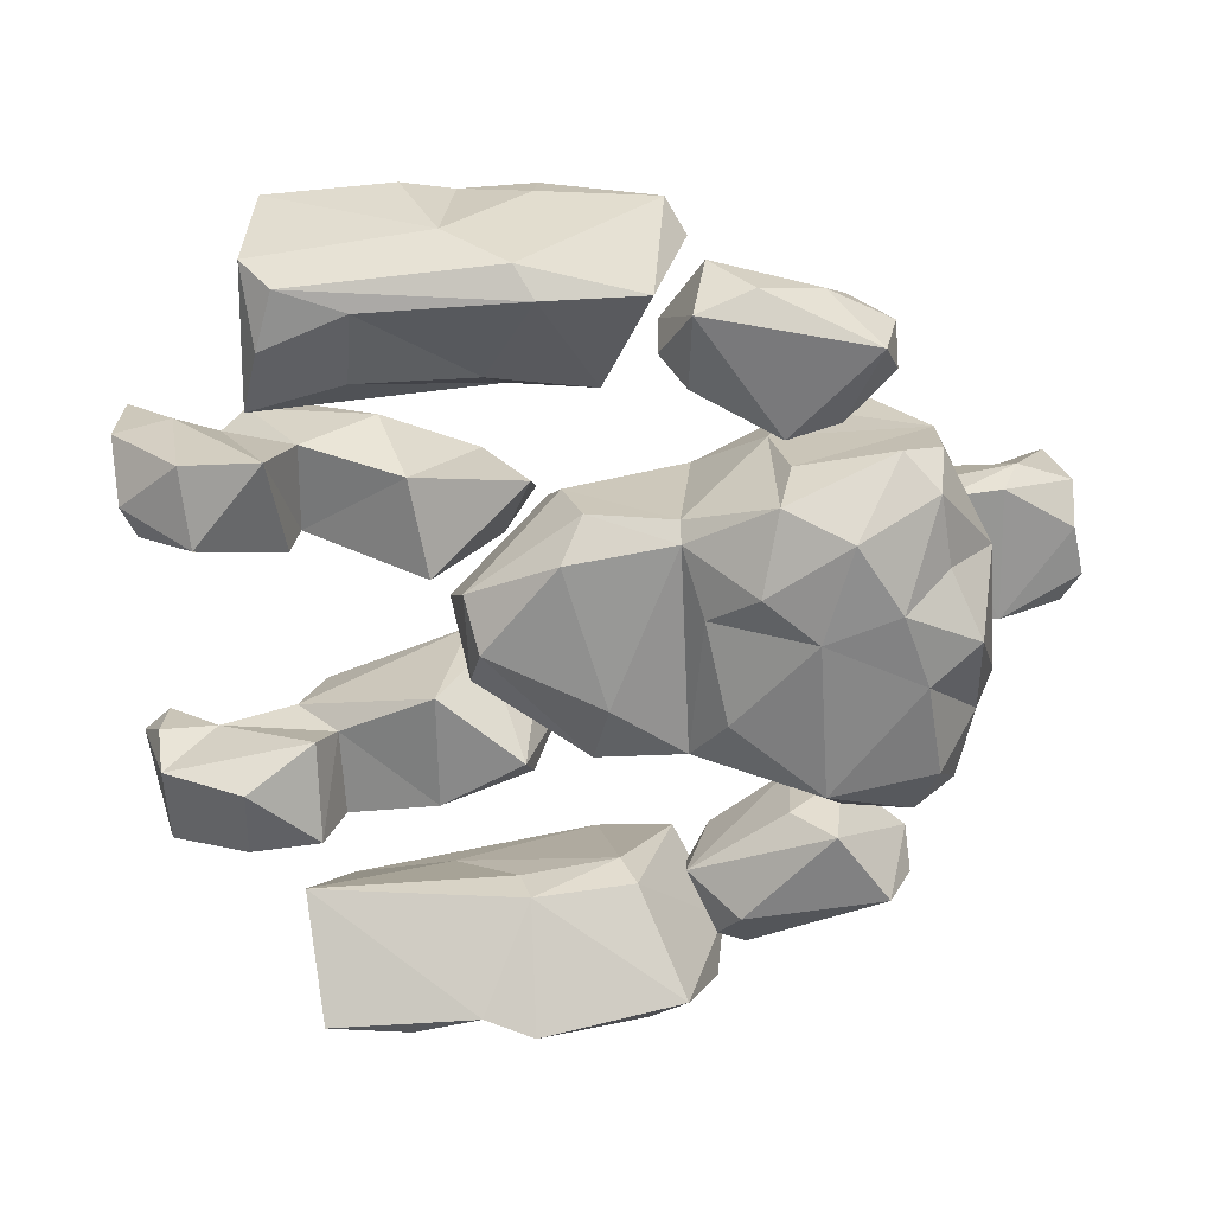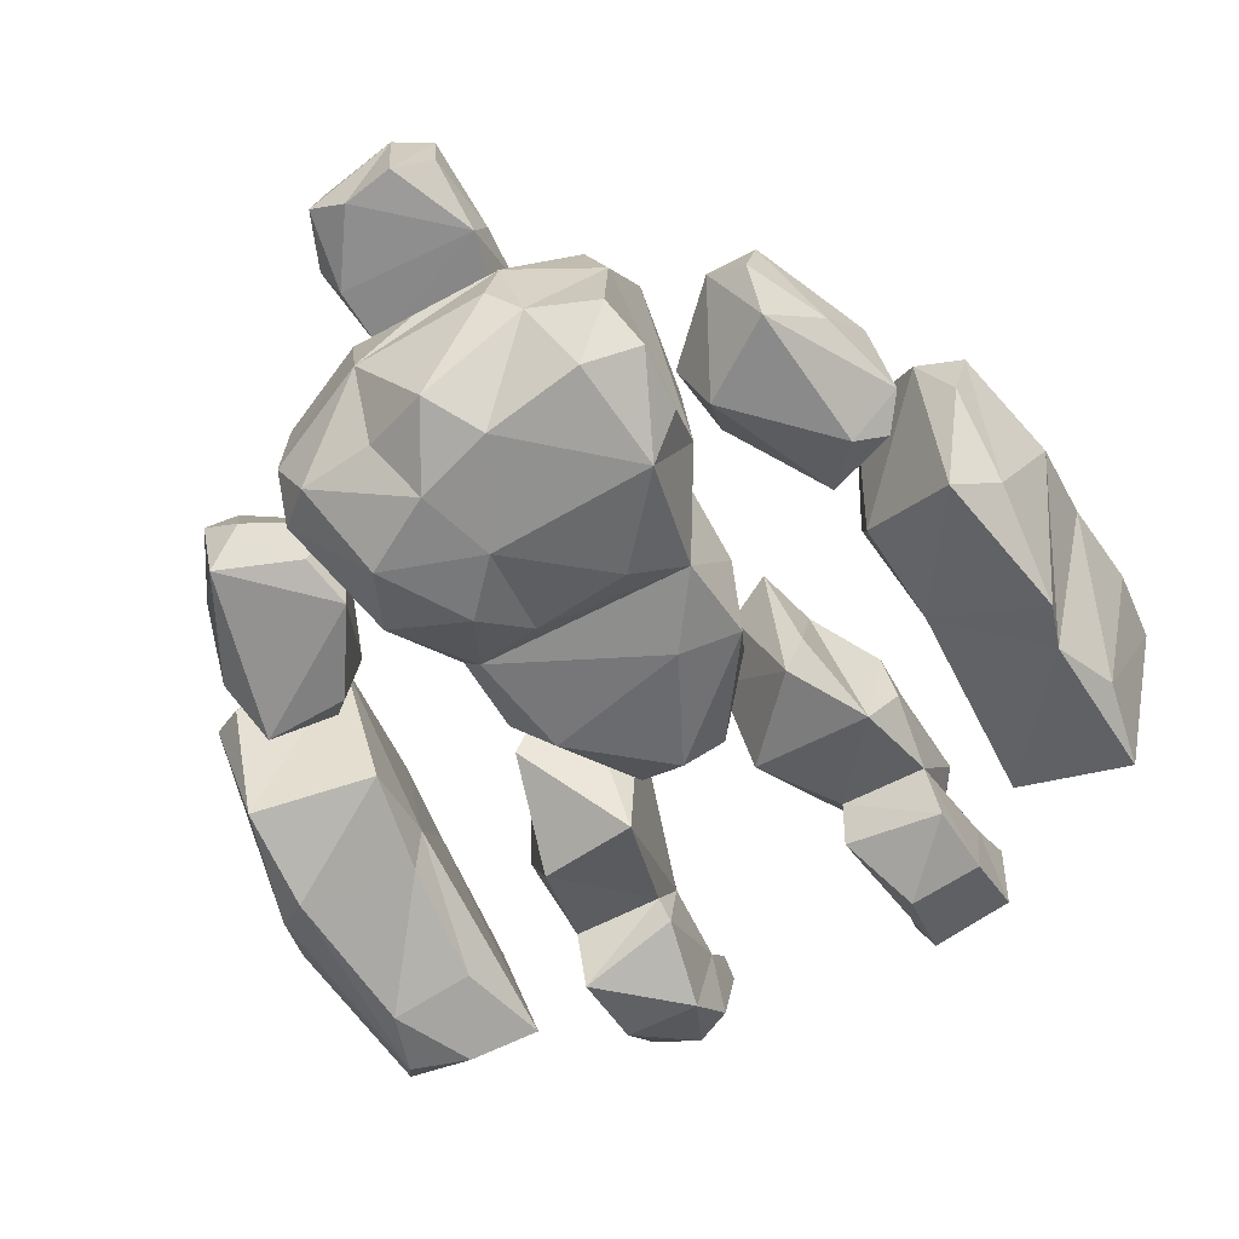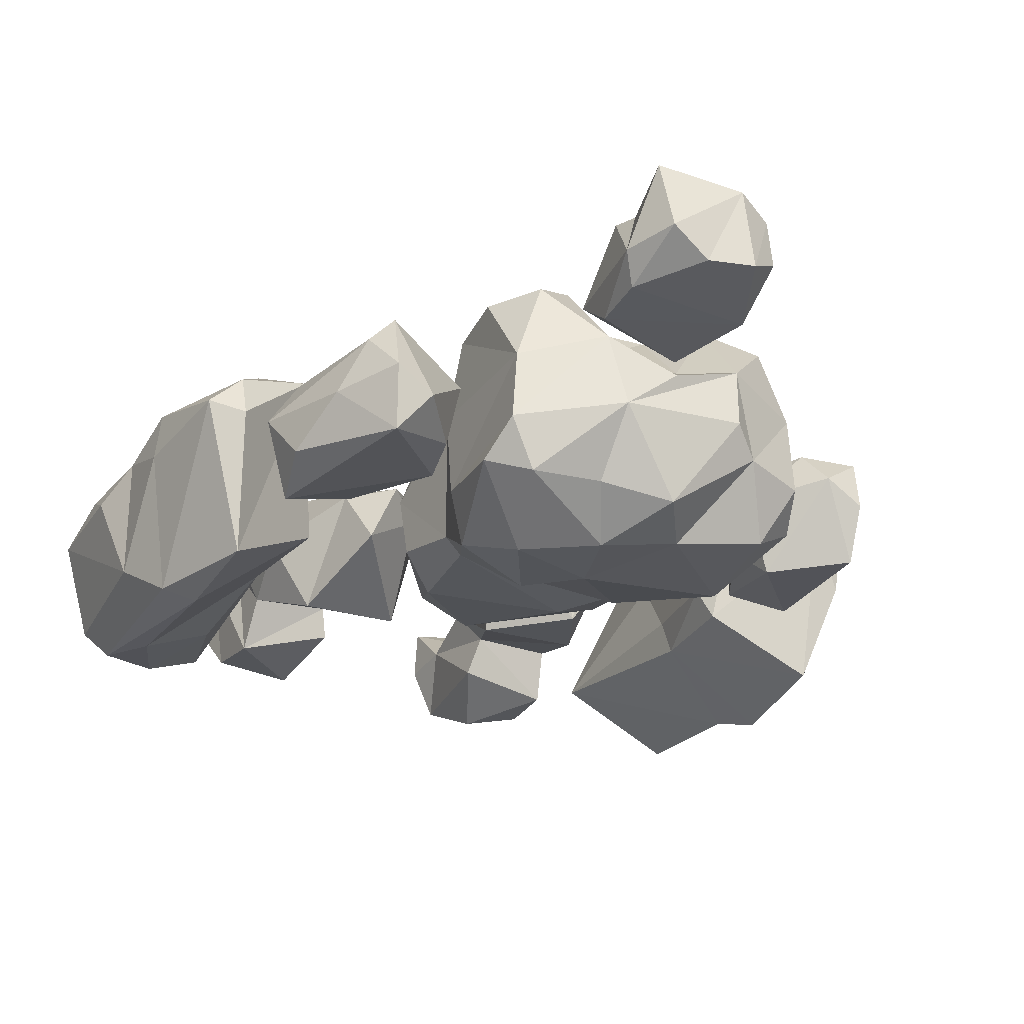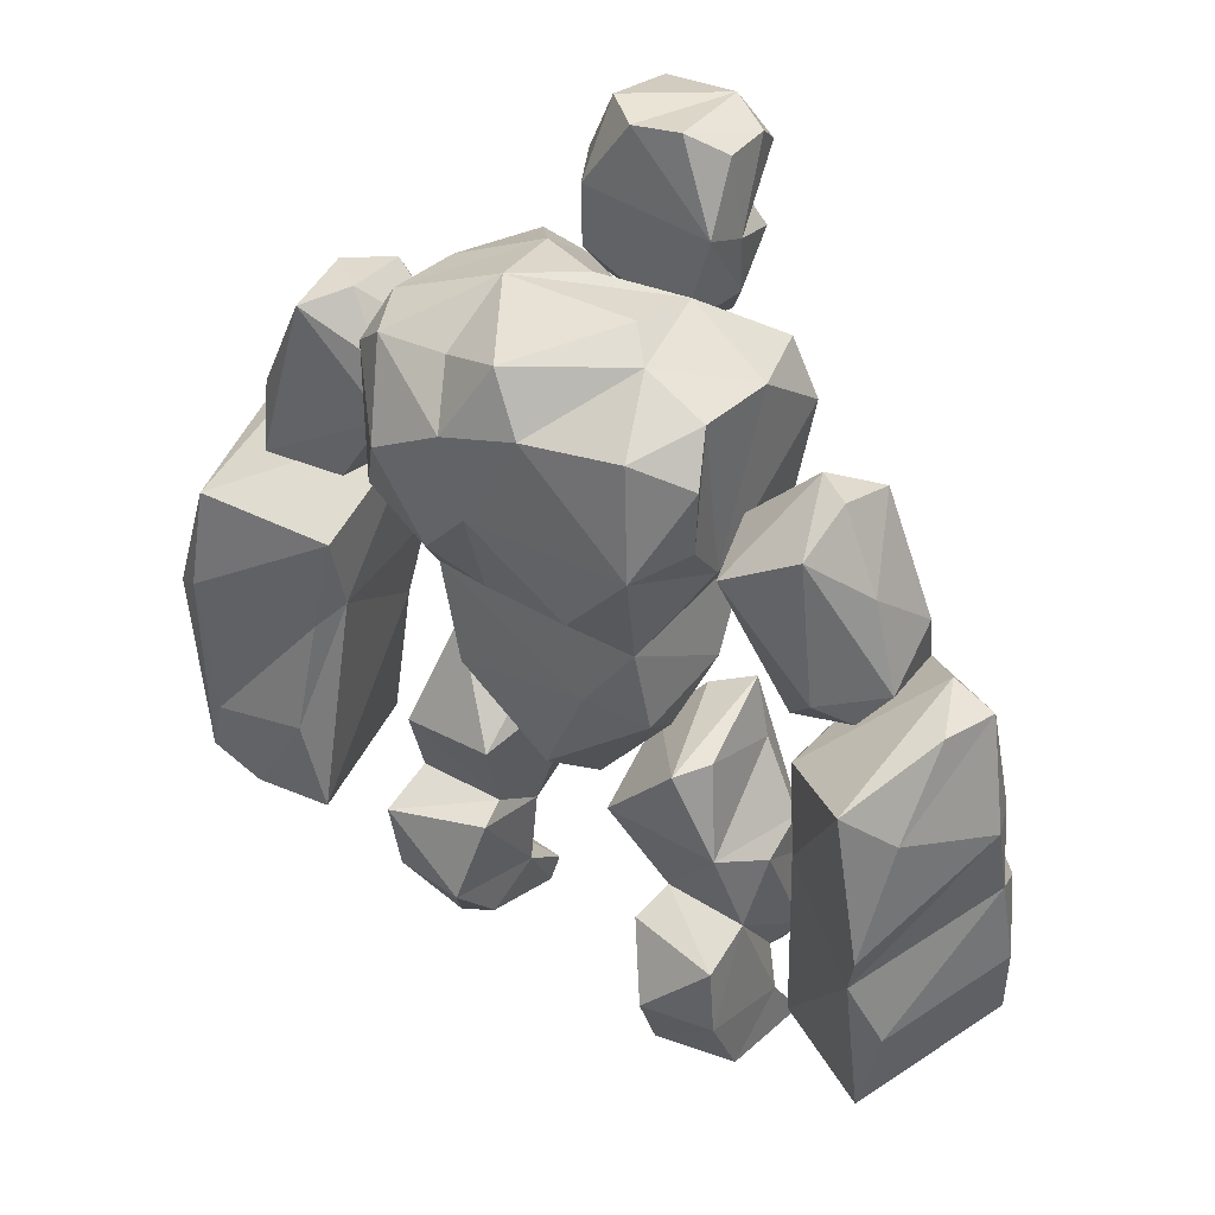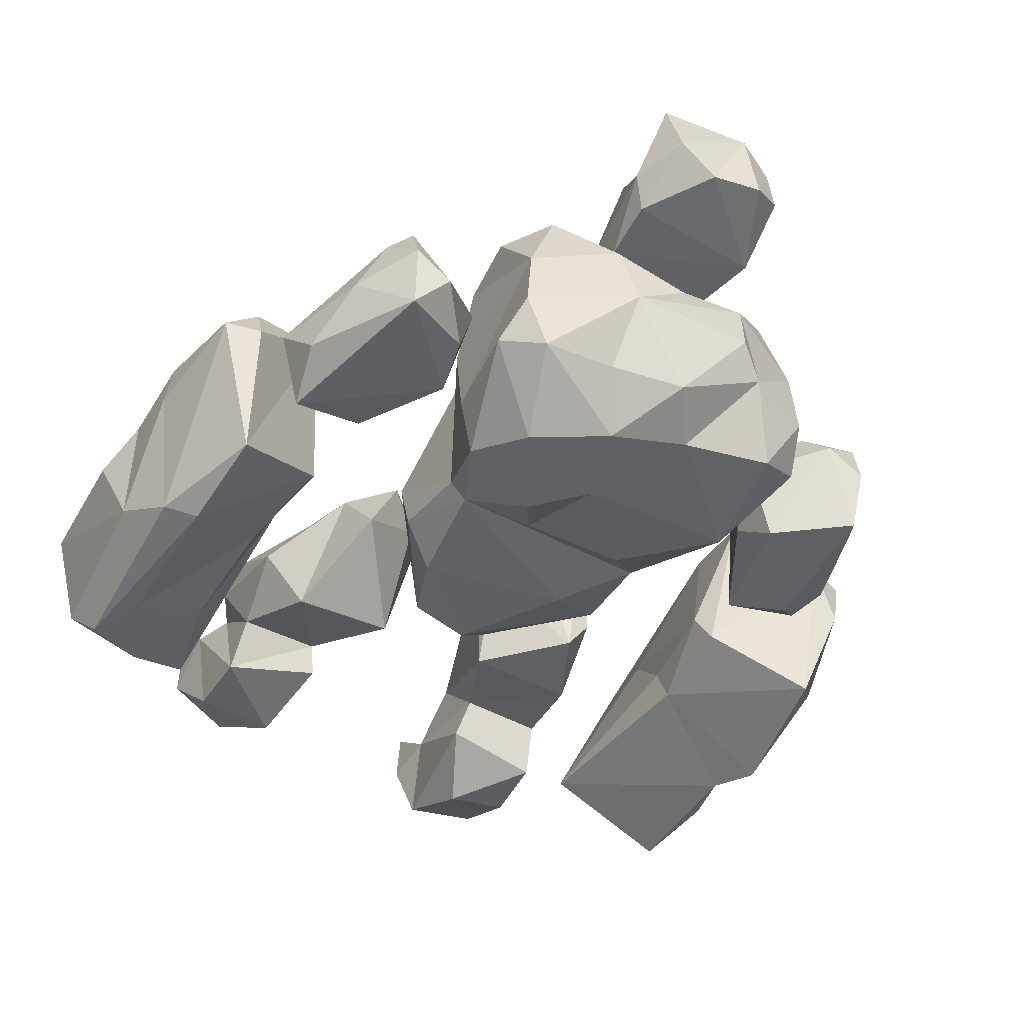
<metadata>
{"format":"obj","ext":"obj","renderer":"f3d","projection":"perspective","resolution":1024,"background":"white","views":[{"elev":-67.3,"azim":93.6,"up":"+Z"},{"elev":-60.4,"azim":-151.3,"up":"+Z"},{"elev":-27.1,"azim":151.6,"up":"+Z"},{"elev":39.6,"azim":-142.2,"up":"+Y"},{"elev":-48.2,"azim":149.2,"up":"+Z"}]}
</metadata>
<code>
g default
v -4.499 8.433 0.4181
v -3.388 7.193 -0.6496
v -4.304 7.556 -0.7225
v -2.115 3.848 1.422
v -1.267 2.47 1.494
v -1.568 0.03194 0.799
v 4.771 7.206 -1.787
v 5.805 2.503 0.01708
v 5.41 7.404 0.3404
v 3.812 7.243 0.5194
v 3.659 9.757 0.8882
v 2.785 8.89 0.8778
v -5.077 2.311 -1.341
v -3.775 7.035 1.438
v -3.463 2.131 -0.4357
v 0.6891 4.576 0.9529
v 2.792 0.9551 0.7941
v 2.023 0.3497 -0.3213
v 0.3829 12.58 1.248
v -0.7864 10.53 1.858
v 0.5554 9.854 2.252
v -1.158 5.647 0.9685
v 2.247 9.022 1.312
v 1.689 5.882 0.3222
v 0.05896 11.01 -1.595
v 2.314 10.65 -0.6844
v -0.9757 11.16 0.6188
v -0.03373 4.751 -0.9221
v -4.954 4.418 -1.534
v -2.198 9.855 1.433
v -3.55 4.976 -0.2318
v 0.2969 9.695 1.341
v -4.789 7.668 0.5288
v -0.8343 11.56 1.153
v 2.238 8.543 0.3065
v 4.416 3.251 1.082
v -5.757 2.597 0.8685
v 3.422 6.5 -0.9597
v 0.6539 4.576 -0.5149
v -2.725 9.161 -1.235
v 0.8708 11.04 2.575
v 4.4 6.649 1.366
v -2.156 8.457 -0.3898
v -4.207 2.554 1.361
v 4.337 2.503 -1.701
v -3.721 9.246 0.7631
v 1.997 8.577 -1.642
v 3.491 2.226 -1.311
v 0.9082 8.293 -1.906
v 1.093 5.108 0.4597
v 0.9655 10.83 1.115
v 1.839 10.59 1.472
v 2.372 4.04 -0.8132
v 1.014 4.217 -0.8607
v -1.5 7.53 1.166
v -0.1937 12.64 2.498
v -0.4167 4.574 0.8816
v 3.245 10.15 -0.3757
v -1.73 5.204 -0.6153
v -1.888 9 -1.739
v -1.344 2.751 -0.1021
v 2.536 8.708 -0.7446
v 4.287 7.652 -1.064
v 1.3 8.223 1.789
v -0.5066 4.484 1.186
v -2.179 10.72 -0.7378
v 5.264 5.598 -1.809
v 1.54 3.719 1.337
v -3.75 9.832 -1.12
v 1.617 7.562 1.243
v 1.493 0.9803 0.5573
v -2.534 8.654 0.4236
v -2.289 1.312 1.18
v -1.492 7.312 -1.064
v -3.295 7.531 0.5321
v -1.548 0.4734 -0.6244
v 1.399 7.365 -1.138
v 2.686 1.229 -0.7779
v -2.64 0.4466 -0.3358
v 1.589 0.09163 1.091
v -2.524 2.756 -0.123
v -0.9848 7.889 1.84
v 2.815 0.2634 0.2249
v -1.694 1.61 -1.166
v -5.759 5.996 0.2436
v 2.845 3.642 0.3008
v -2.521 3.129 1.117
v -4.789 4.718 1.681
v 5.623 5.822 0.1275
v -0.5059 10.31 1.107
v -0.7313 4.103 -0.596
v 0.9212 12.62 1.642
v 1.372 2.452 -0.5224
v 4.237 7.82 0.6595
v -1.309 1.14 0.2308
v -0.6311 11.02 2.566
v 3.793 7.005 1.26
v 4.276 9.289 -0.1757
v -0.3809 9.911 2.297
v 2.811 1.892 0.9801
v 1.175 5.854 -1.074
v 0.8876 11.27 -0.4172
v 2.675 2.661 -0.2166
v -1.058 10.23 1.78
v 3.984 4.161 1.071
v -4.398 7.686 0.6662
v -2.597 1.049 0.5922
v 1.447 2.103 0.6516
v 5.369 2.364 -1.29
v -1.211 2.161 0.5392
v -2.399 10.15 -1.145
v -3.503 6.547 -0.724
v 2.383 9.244 0.4229
v -1.225 2.522 -0.6521
v -2.59 8.577 -0.7078
v 0.9764 10.27 1.583
v 1.992 5.53 -0.1506
v -4.972 2.361 1.349
v 1.596 1.308 -0.9068
v 2.168 4.89 0.7481
v 2.463 10.11 -1.15
v -3.837 5.976 1.667
v -1.965 8.36 1.345
v 1.587 9.456 -1.994
v -3.225 10.14 0.001202
v -1.717 10.45 -1.566
v -0.7232 12.43 2.287
v -2.312 4.03 -0.4996
v 5.861 4.206 0.01247
v -3.366 6.325 -0.2292
v -3.93 7.87 -1.081
v -1.568 6.087 -0.8444
v 4.139 2.183 0.8497
v 2.72 2.325 -0.9503
v -0.8885 11.29 -0.2752
v -5.259 6.592 -1.185
v -0.5495 4.575 -0.4945
v -5.155 5.117 -1.754
v 2.109 1.773 1.371
v -2.449 2.247 1.407
v -0.0509 7.321 1.268
v -5.291 3.451 -1.208
v 3.269 7.557 -0.7697
v 2.592 1.56 0.7634
v 1.095 11.13 0.6417
v 1.371 5.676 0.9982
v 3.161 7.477 0.2787
v 4.845 5.845 -2.01
v -5.734 4.876 0.5546
v 3.686 9.968 -0.9172
v -3.751 10.16 -0.3413
v -5.387 7.464 0.4948
v -0.894 7.822 -1.584
v -4.762 7.132 -1.706
v -1.142 5.373 0.9264
v -0.7991 6.34 -1.156
v 5.635 4.872 0.4319
v 1.214 11.86 1.573
v 1.958 10.56 -1.377
v -2.645 1.527 -0.871
v 4.683 7.859 -0.04454
v -0.4193 10.31 -1.809
v 3.467 5.349 -0.6672
v 0.1938 4.314 0.6236
v -1.794 10.55 1.452
v 1.484 2.57 -0.08197
v -2.572 2.499 -0.8702
v -0.5692 9.359 1.934
v 3.681 5.104 -1.078
v 0.9691 10.65 -1.343
v 2.269 8.764 -0.9579
v -1.627 6.392 0.4453
v 0.9838 12.38 2.724
v -5.477 4.409 1.241
v 1.696 6.169 -0.6418
v -1.254 5.374 0.004971
v -2.631 0.219 1.146
v -0.5813 12.09 2.704
v 0.2794 8.996 -1.944
v -2.368 9.304 -0.2141
v 0.4897 9.204 1.981
v 0.7871 11.42 2.504
v 0.4687 7.603 -1.395
v -1.3 0.3978 0.86
v 3.776 10.16 -0.03779
v 5.583 4.738 -1.254
v 0.1093 11.28 0.2134
v -4.277 9.138 -0.4165
v -2.639 3.693 0.2479
v -3.075 9.72 0.5101
v 2.309 9.909 1.42
v -2.177 10.63 0.4029
v -5.525 5.936 0.7643
v 4.72 5.502 1.268
v -0.3047 12.69 1.306
v 5.106 2.772 -1.737
v 3.988 5.122 1.5
v -0.5021 10.35 0.9018
v 0.2203 7.789 1.913
v 1.013 11.65 1.156
v 4.946 7.656 0.1561
v -3.628 7.202 0.05903
v 2.265 3.787 1.184
v -3.84 4.017 0.8359
v 4.927 7.403 0.8115
v 1.204 10.25 1.753
v -1.351 3.234 1.504
v -2.352 1.556 0.796
v -1.735 5.642 1.146
v 1.561 0.5059 -0.1715
v -5.849 3.641 0.7258
v -2.028 5.279 -0.1774
v 0.6047 10.02 -1.943
v -0.8687 11.34 1.72
v 2.807 0.2632 1.468
v -1.981 4.832 1.06
v -0.4574 11.3 2.485
v 2.683 9.433 -0.6321
v 1.588 0.3775 1.294
v -4.241 5.584 1.791
v -0.5994 4.737 0.6508
v -1.274 11.03 -0.634
v 5.56 5.855 0.7934
v -3.823 9.989 0.4164
v 4.981 4.064 0.7711
v 4.488 8.447 -0.7438
v -0.7806 12.45 1.593
v 2.245 10.65 0.2924
v -3.608 5.133 -0.7635
v 3.477 8.316 0.8982
v 2.749 2.324 1.368
v 3.974 9.6 0.5717
v 3.616 7.21 -0.3495
v -2.607 1.839 1.114
v -5.209 7.539 -0.291
v -4.611 7.943 -0.4449
v 4.789 3.668 -1.857
v -1.271 0.3641 0.123
v 1.459 2.525 1.529
v -0.5705 5.119 0.9655
v 1.64 7.373 -0.906
v 5.756 3.561 0.3563
v 3.797 3.511 -1.402
v -2.548 3.888 0.9415
v -2.315 9.228 -1.072
v 1.6 5.545 0.7371
g ROgerRockGolem:Group1682
f 87 140 207
f 8 186 129
f 10 94 230
f 112 33 14
f 15 118 13
f 108 239 16
f 131 40 2
f 106 3 202
f 61 81 128
f 8 242 36
f 63 150 226
f 53 166 54
f 34 227 195
f 21 41 99
f 181 82 199
f 145 52 228
f 198 168 32
f 74 43 60
f 23 70 35
f 60 179 153
f 27 192 165
f 170 102 159
f 39 28 101
f 57 176 137
f 29 15 13
f 37 211 142
f 30 192 43
f 181 168 82
f 229 15 29
f 44 15 204
f 32 206 145
f 181 64 191
f 112 154 33
f 29 142 149
f 21 99 90
f 21 90 116
f 228 23 35
f 213 159 124
f 7 38 97
f 8 109 186
f 193 88 220
f 122 44 204
f 133 109 8
f 133 105 48
f 39 175 24
f 240 70 141
f 69 236 188
f 46 106 75
f 92 56 173
f 21 116 41
f 105 36 225
f 97 201 7
f 123 43 74
f 123 30 43
f 44 220 88
f 118 37 13
f 169 148 237
f 48 105 163
f 180 40 125
f 188 151 69
f 47 121 171
f 49 47 77
f 133 48 109
f 48 243 45
f 172 74 132
f 101 28 156
f 68 246 16
f 17 83 78
f 19 200 34
f 173 158 92
f 228 52 191
f 191 206 181
f 54 117 53
f 86 203 231
f 16 54 108
f 50 54 16
f 240 55 22
f 172 55 74
f 173 56 178
f 34 214 227
f 39 146 164
f 164 137 39
f 113 11 58
f 147 113 62
f 128 81 189
f 209 155 59
f 60 162 179
f 222 162 126
f 110 5 73
f 59 221 91
f 63 62 150
f 113 58 218
f 63 161 10
f 143 62 63
f 241 70 24
f 240 146 70
f 110 65 5
f 209 207 65
f 245 60 43
f 162 60 126
f 67 196 148
f 9 67 7
f 231 203 239
f 139 108 144
f 131 69 40
f 69 125 40
f 64 70 23
f 70 199 141
f 17 71 219
f 134 119 93
f 72 46 75
f 115 2 40
f 234 189 81
f 184 95 107
f 153 74 60
f 77 74 183
f 106 202 75
f 2 72 75
f 238 76 95
f 79 177 107
f 35 70 241
f 47 35 241
f 144 134 103
f 134 166 103
f 76 6 79
f 84 114 76
f 210 80 71
f 18 78 83
f 107 160 79
f 160 76 79
f 141 199 82
f 55 123 74
f 80 18 83
f 17 215 83
f 107 81 160
f 81 61 167
f 152 136 85
f 220 152 193
f 86 53 120
f 166 53 103
f 87 207 4
f 244 216 128
f 174 37 118
f 211 37 174
f 89 67 9
f 223 205 194
f 20 34 90
f 34 51 90
f 128 91 61
f 91 65 110
f 200 19 92
f 56 92 19
f 119 71 93
f 108 54 166
f 94 232 230
f 232 98 185
f 95 76 114
f 61 91 110
f 41 96 99
f 127 214 178
f 97 42 205
f 97 163 197
f 232 94 161
f 10 161 94
f 20 90 99
f 96 20 99
f 100 139 144
f 103 100 144
f 101 156 77
f 24 175 241
f 102 25 135
f 198 32 187
f 103 86 100
f 53 86 103
f 30 82 168
f 165 192 30
f 194 105 223
f 105 197 163
f 236 106 1
f 1 106 46
f 107 208 81
f 110 208 107
f 71 144 108
f 71 108 93
f 48 45 109
f 148 196 237
f 107 95 110
f 61 110 95
f 66 245 43
f 222 126 66
f 130 112 14
f 229 31 15
f 147 12 113
f 11 113 12
f 114 61 95
f 61 114 167
f 115 72 2
f 190 72 180
f 158 41 116
f 116 90 51
f 54 50 117
f 53 117 120
f 118 15 44
f 44 88 118
f 119 210 71
f 18 119 78
f 117 246 120
f 246 68 203
f 171 121 26
f 26 159 102
f 14 122 130
f 152 220 14
f 30 123 82
f 55 82 123
f 47 124 121
f 47 49 124
f 46 72 190
f 46 224 1
f 126 111 66
f 126 60 111
f 56 127 178
f 127 56 195
f 91 128 59
f 128 212 59
f 89 157 186
f 225 223 105
f 229 130 31
f 130 122 204
f 131 236 69
f 3 131 2
f 132 137 176
f 156 28 132
f 36 133 8
f 133 36 105
f 134 78 119
f 134 17 78
f 27 102 135
f 27 222 192
f 136 138 85
f 229 138 154
f 39 137 28
f 28 137 132
f 29 138 229
f 29 85 138
f 231 239 139
f 139 239 108
f 73 5 140
f 208 234 81
f 55 240 141
f 82 55 141
f 142 13 37
f 29 13 142
f 62 143 147
f 10 233 63
f 144 17 134
f 144 71 17
f 145 26 102
f 27 187 102
f 70 146 24
f 39 24 146
f 147 10 12
f 10 147 233
f 7 148 38
f 67 148 7
f 193 149 88
f 85 29 149
f 98 150 185
f 150 218 58
f 69 151 125
f 190 224 46
f 33 152 14
f 33 154 235
f 153 179 183
f 183 74 153
f 154 138 136
f 235 154 136
f 65 155 209
f 65 91 221
f 156 132 74
f 74 77 156
f 186 157 129
f 225 36 242
f 200 92 158
f 116 51 158
f 159 121 124
f 159 26 121
f 84 76 160
f 167 114 84
f 232 161 98
f 63 226 161
f 162 222 25
f 25 102 170
f 163 97 38
f 38 148 169
f 57 164 146
f 57 137 164
f 104 27 165
f 30 104 165
f 166 93 108
f 166 134 93
f 81 167 160
f 84 160 167
f 104 168 198
f 30 168 104
f 38 169 163
f 243 48 163
f 213 25 170
f 213 170 159
f 171 228 35
f 171 35 47
f 172 22 55
f 176 240 22
f 178 182 173
f 182 158 173
f 88 174 118
f 88 149 174
f 175 101 77
f 39 101 175
f 176 172 132
f 22 172 176
f 177 79 6
f 177 184 107
f 217 178 214
f 217 182 178
f 179 124 49
f 179 213 124
f 180 72 115
f 180 115 40
f 206 32 181
f 168 181 32
f 41 182 217
f 41 158 182
f 49 77 183
f 179 49 183
f 184 177 6
f 76 238 6
f 150 58 185
f 11 185 58
f 186 196 67
f 67 89 186
f 145 187 32
f 187 145 102
f 1 224 188
f 188 236 1
f 87 189 234
f 128 189 244
f 190 180 125
f 190 125 224
f 64 23 191
f 191 23 228
f 43 192 66
f 222 66 192
f 85 193 152
f 193 85 149
f 194 205 42
f 42 97 197
f 19 195 56
f 195 19 34
f 196 186 109
f 45 196 109
f 197 194 42
f 197 105 194
f 198 27 104
f 187 27 198
f 64 199 70
f 64 181 199
f 158 51 200
f 34 200 51
f 97 205 201
f 7 201 9
f 3 2 202
f 75 202 2
f 120 246 203
f 120 203 86
f 15 31 204
f 31 130 204
f 205 9 201
f 9 205 223
f 52 206 191
f 145 206 52
f 207 140 5
f 5 65 207
f 208 110 73
f 234 208 73
f 207 209 4
f 4 216 244
f 18 80 210
f 210 119 18
f 149 142 211
f 149 211 174
f 209 59 212
f 216 212 128
f 25 213 162
f 162 213 179
f 214 34 20
f 96 214 20
f 215 17 219
f 215 80 83
f 212 216 209
f 216 4 209
f 217 96 41
f 217 214 96
f 218 150 62
f 113 218 62
f 80 219 71
f 219 80 215
f 220 44 122
f 122 14 220
f 221 59 155
f 221 155 65
f 222 135 25
f 222 27 135
f 157 89 223
f 89 9 223
f 224 125 151
f 188 224 151
f 242 157 225
f 157 223 225
f 150 98 226
f 226 98 161
f 227 127 195
f 227 214 127
f 26 228 171
f 228 26 145
f 112 130 229
f 229 154 112
f 12 10 230
f 11 12 230
f 100 86 231
f 139 100 231
f 230 232 11
f 11 232 185
f 63 233 143
f 143 233 147
f 234 73 140
f 87 234 140
f 33 235 152
f 136 152 235
f 3 106 236
f 236 131 3
f 45 243 237
f 237 196 45
f 95 184 238
f 6 238 184
f 203 68 239
f 16 239 68
f 240 57 146
f 176 57 240
f 241 77 47
f 241 175 77
f 242 129 157
f 8 129 242
f 237 243 169
f 163 169 243
f 189 87 244
f 244 87 4
f 66 111 245
f 245 111 60
f 117 50 246
f 246 50 16

</code>
